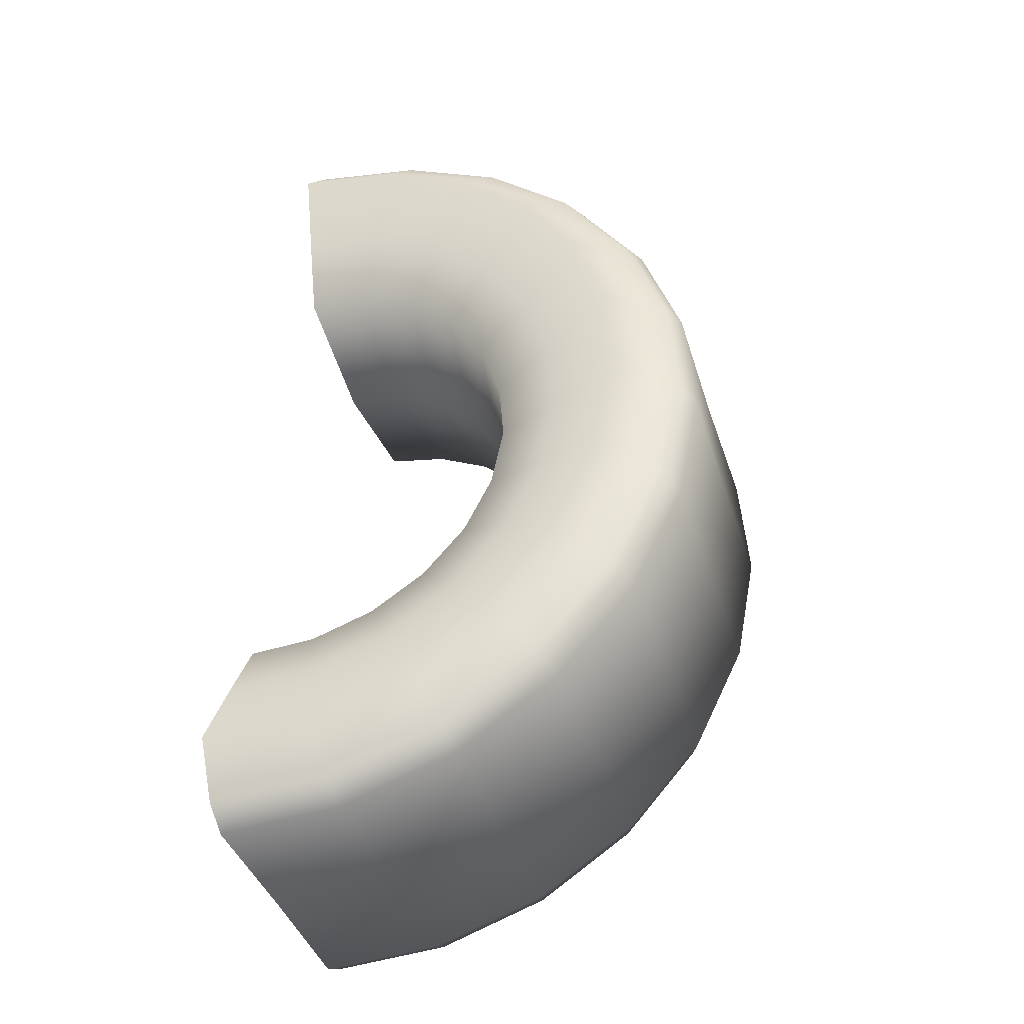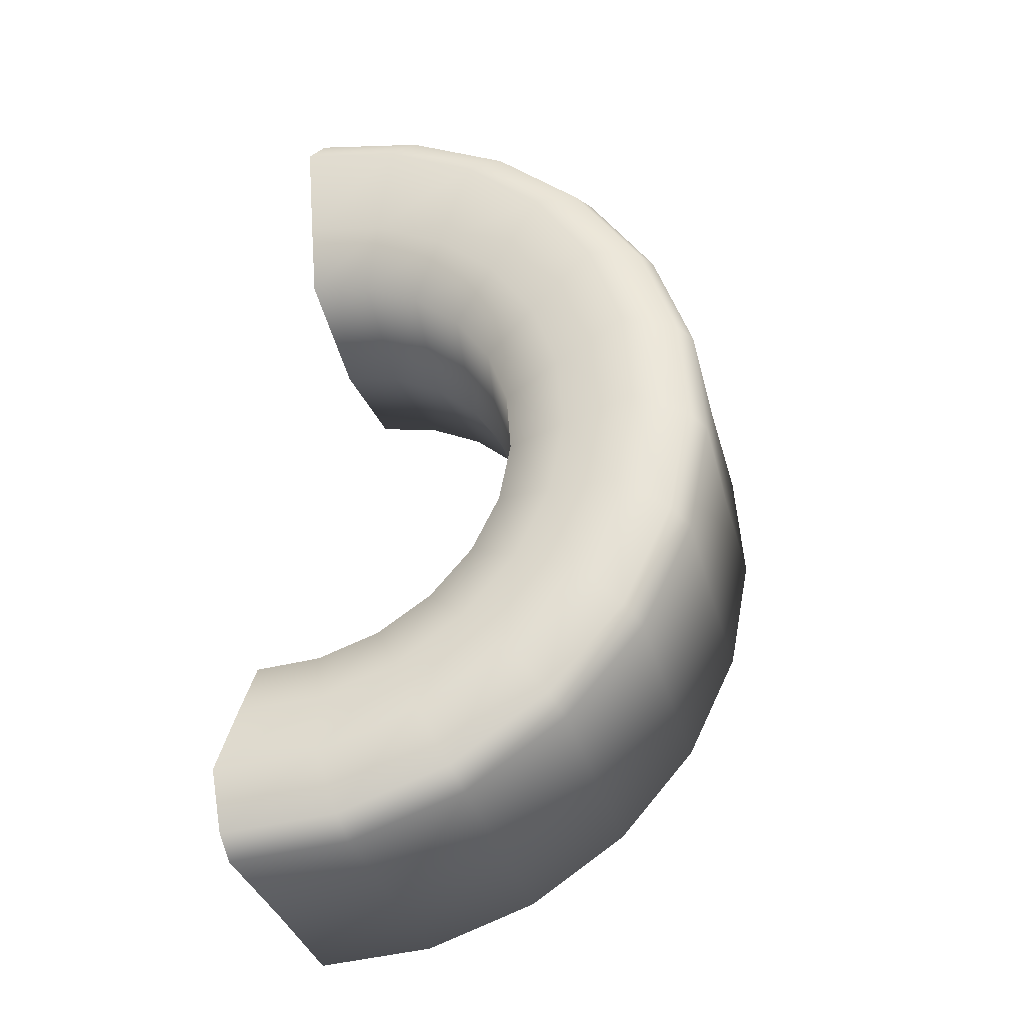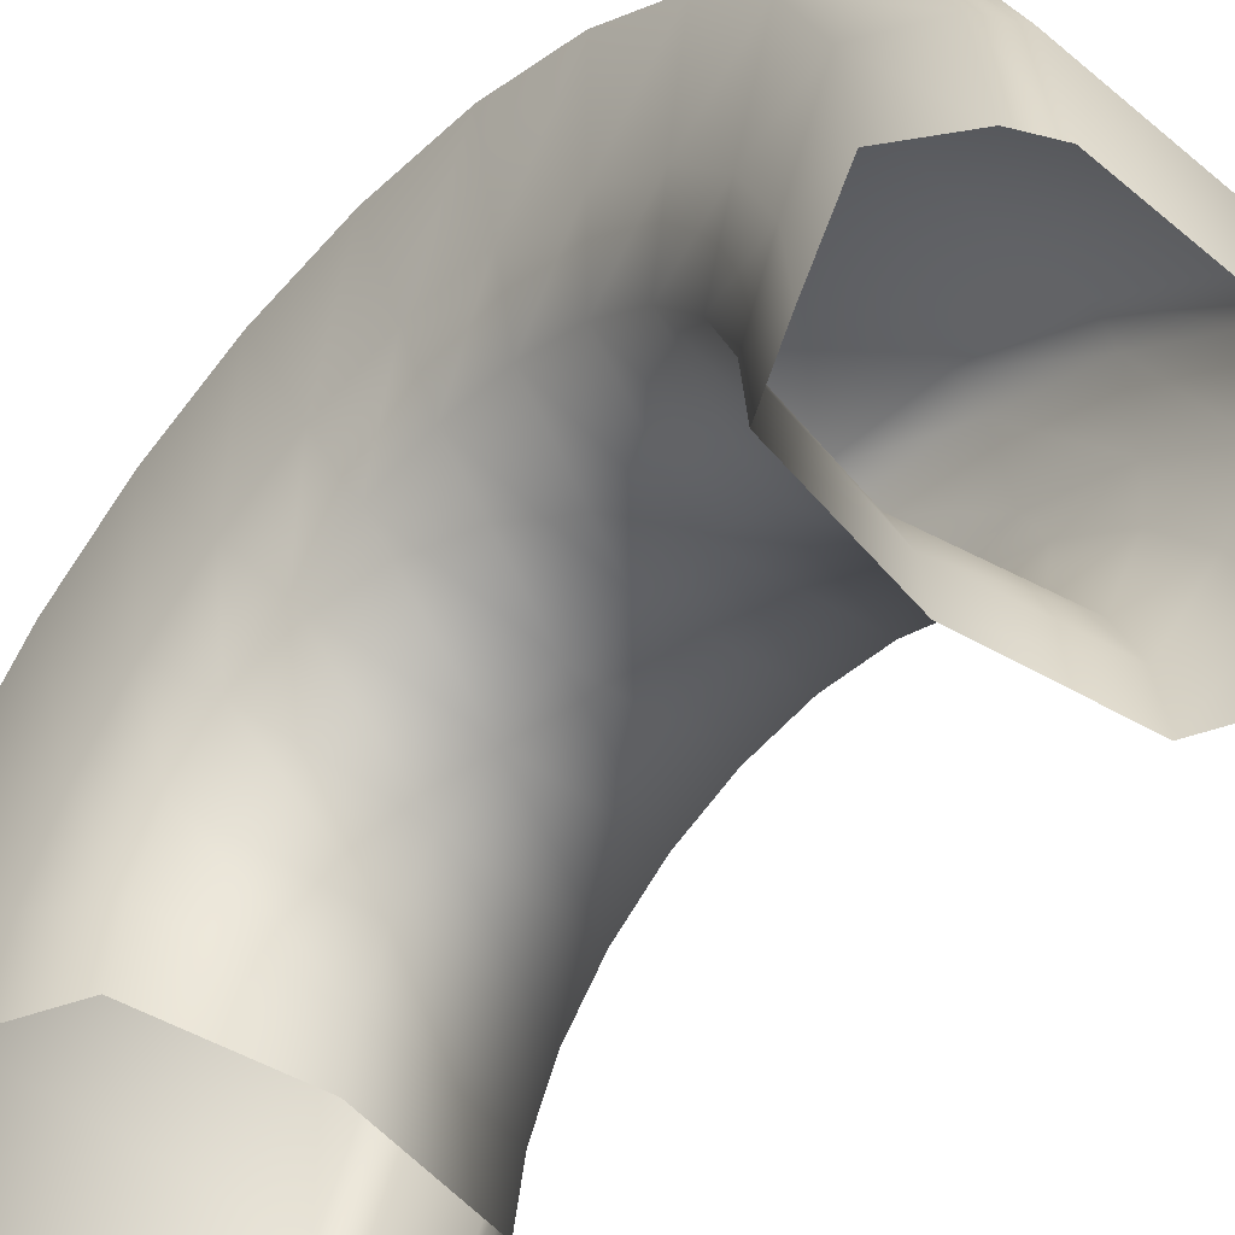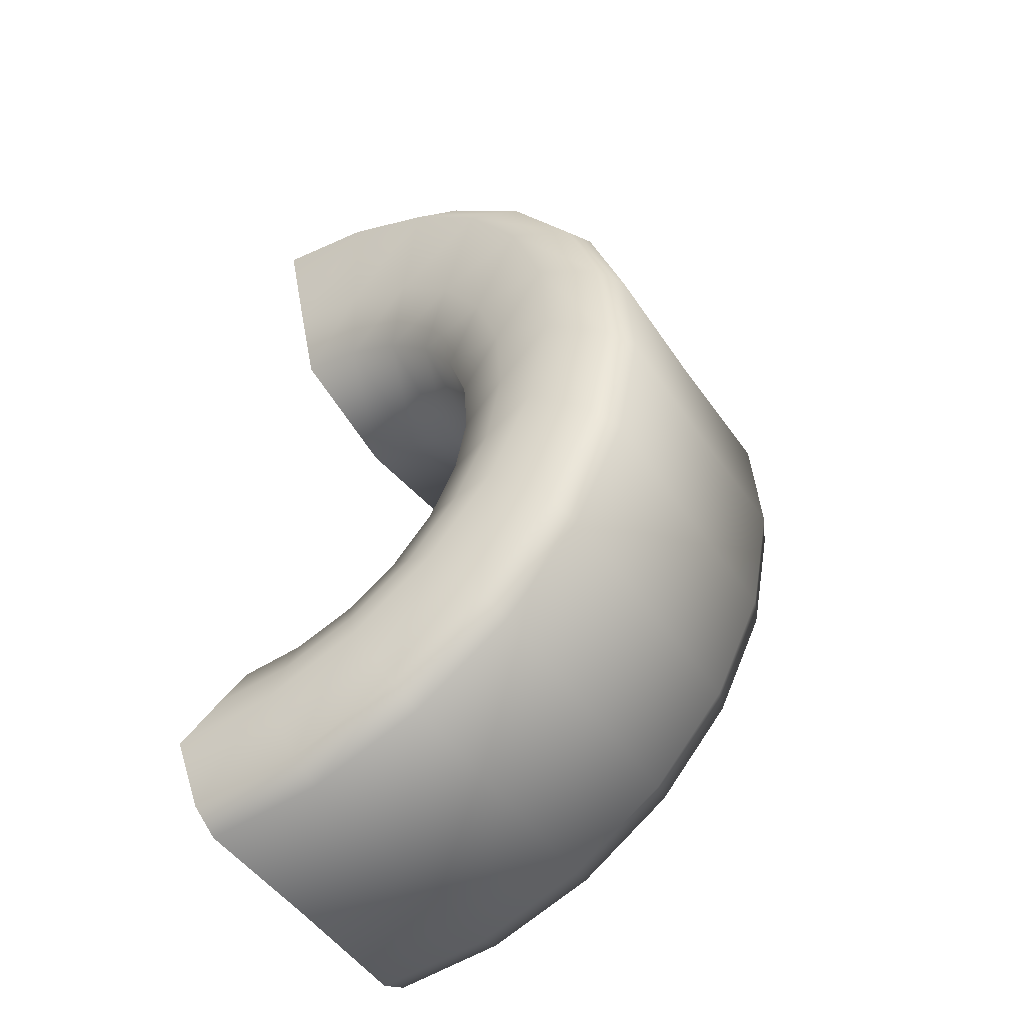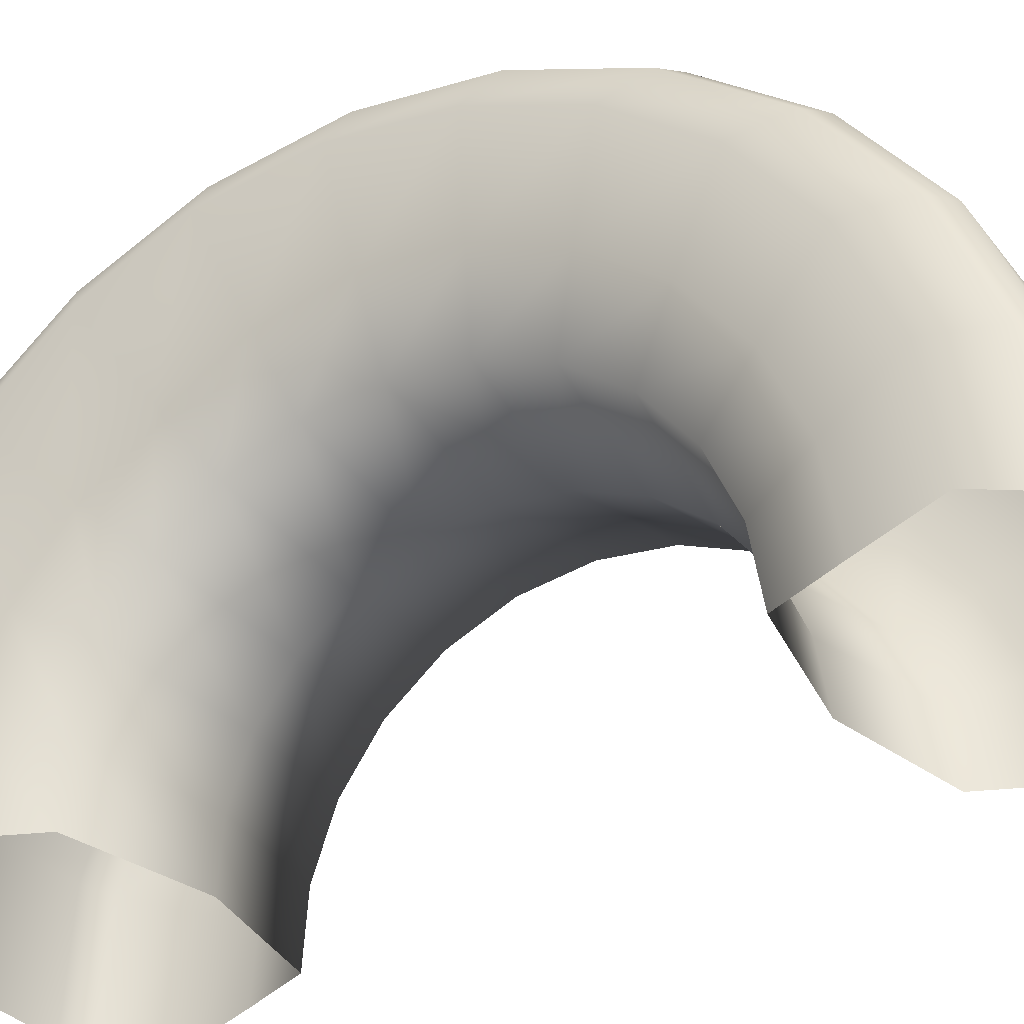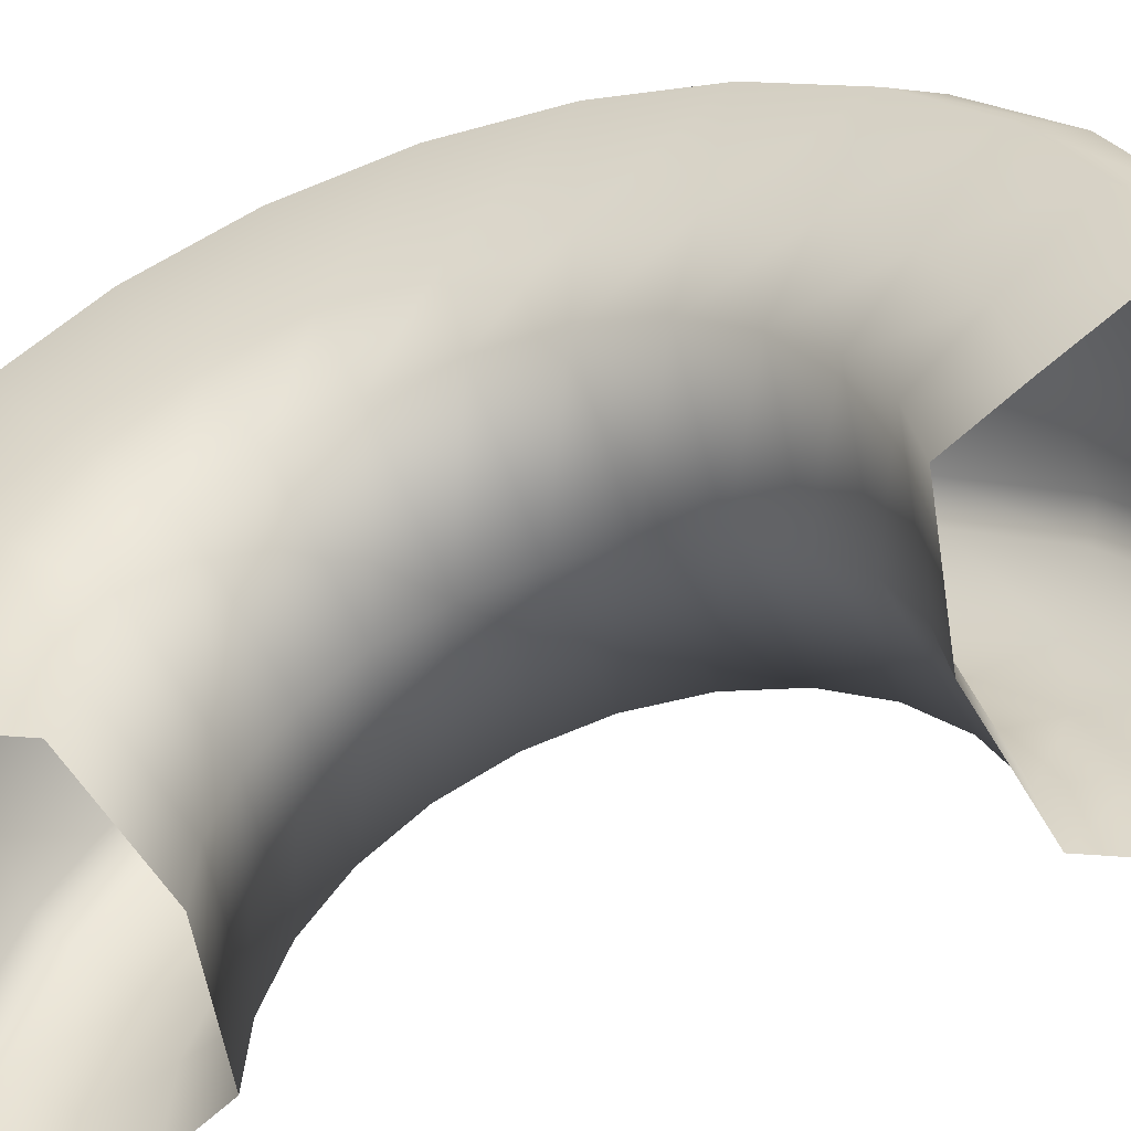
<metadata>
{"format":"obj","ext":"obj","renderer":"f3d","projection":"perspective","resolution":1024,"background":"white","views":[{"elev":-40.0,"azim":106.1,"up":"+Z"},{"elev":-33.2,"azim":103.0,"up":"+Z"},{"elev":-53.7,"azim":137.9,"up":"+Y"},{"elev":-48.2,"azim":121.9,"up":"+Z"},{"elev":-28.2,"azim":-60.7,"up":"+Y"},{"elev":-53.2,"azim":-71.7,"up":"+Y"}]}
</metadata>
<code>
v  -0.6239 -0.1356 -2.427
v  -0.6146 0.4893 -2.382
v  0.1208 0.4761 -2.365
v  0.1115 -0.1467 -2.41
v  -0.7888 -0.1281 -2.346
v  -0.7798 0.4752 -2.303
v  -0.986 -0.1099 -2.092
v  -0.9779 0.4265 -2.053
v  -0.7961 -0.0883 -1.673
v  -0.7897 0.3393 -1.642
v  -0.6358 -0.0711 -1.335
v  -0.6307 0.269 -1.31
v  0.0983 -0.075 -1.196
v  0.1029 0.2312 -1.174
v  0.8352 -0.0943 -1.318
v  0.8403 0.2457 -1.293
v  1.003 -0.1167 -1.651
v  1.009 0.3109 -1.621
v  1.202 -0.1444 -2.066
v  1.21 0.3919 -2.027
v  1.01 -0.1565 -2.325
v  1.019 0.4468 -2.282
v  0.8471 -0.1588 -2.41
v  0.8565 0.466 -2.365
v  -0.6077 1.081 -2.177
v  0.1277 1.066 -2.161
v  -0.7731 1.047 -2.105
v  -0.972 0.9346 -1.877
v  -0.785 0.7444 -1.501
v  -0.627 0.5911 -1.199
v  0.1063 0.5212 -1.074
v  0.8441 0.5678 -1.181
v  1.014 0.716 -1.48
v  1.216 0.9 -1.851
v  1.026 1.018 -2.083
v  0.8634 1.058 -2.159
v  -0.6036 1.6 -1.825
v  0.1318 1.583 -1.81
v  -0.7692 1.548 -1.765
v  -0.9685 1.38 -1.575
v  -0.7822 1.099 -1.261
v  -0.6248 0.8733 -1.007
v  0.1082 0.7753 -0.9015
v  0.8463 0.8501 -0.99
v  1.017 1.071 -1.24
v  1.219 1.345 -1.55
v  1.03 1.519 -1.744
v  0.8674 1.577 -1.808
v  -0.6027 2.01 -1.351
v  0.1326 1.992 -1.338
v  -0.7683 1.944 -1.308
v  -0.9678 1.732 -1.169
v  -0.7816 1.38 -0.9366
v  -0.6243 1.097 -0.7496
v  0.1087 0.9762 -0.6694
v  0.8468 1.073 -0.7322
v  1.017 1.352 -0.9154
v  1.22 1.697 -1.143
v  1.031 1.915 -1.287
v  0.8683 1.987 -1.334
v  -0.6051 2.283 -0.7877
v  0.1303 2.264 -0.7764
v  -0.7706 2.208 -0.7635
v  -0.9698 1.966 -0.6848
v  -0.7832 1.567 -0.5508
v  -0.6256 1.245 -0.4429
v  0.1075 1.11 -0.3932
v  0.8455 1.222 -0.4255
v  1.016 1.539 -0.5296
v  1.218 1.932 -0.6589
v  1.028 2.179 -0.7423
v  0.866 2.26 -0.7703
v  -0.6105 2.402 -0.1724
v  0.1249 2.382 -0.1632
v  -0.7758 2.322 -0.1695
v  -0.9744 2.068 -0.1566
v  -0.7869 1.648 -0.1298
v  -0.6285 1.31 -0.108
v  0.1049 1.168 -0.0917
v  0.8425 1.286 -0.0906
v  1.012 1.62 -0.1085
v  1.213 2.034 -0.1307
v  1.023 2.293 -0.1482
v  0.8606 2.378 -0.155
v  -0.6186 2.357 0.4525
v  0.1168 2.337 0.4596
v  -0.7836 2.278 0.4339
v  -0.9814 2.029 0.3798
v  -0.7925 1.617 0.2979
v  -0.6329 1.285 0.232
v  0.1009 1.146 0.2145
v  0.8381 1.262 0.2494
v  1.006 1.589 0.3192
v  1.206 1.995 0.4057
v  1.015 2.25 0.4552
v  0.8525 2.333 0.4699
v  -0.6288 2.151 1.044
v  0.1066 2.133 1.05
v  -0.7935 2.08 1.006
v  -0.9902 1.853 0.8879
v  -0.7995 1.477 0.703
v  -0.6385 1.173 0.5541
v  0.0959 1.046 0.5045
v  0.8326 1.15 0.5715
v  0.9995 1.448 0.7243
v  1.198 1.819 0.9138
v  1.005 2.052 1.027
v  0.8422 2.128 1.062
v  -0.6405 1.8 1.563
v  0.095 1.782 1.567
v  -0.8048 1.741 1.506
v  -1 1.552 1.333
v  -0.8075 1.236 1.058
v  -0.6449 0.9823 0.8363
v  0.0902 0.8734 0.7586
v  0.8262 0.959 0.8537
v  0.9915 1.208 1.079
v  1.188 1.517 1.359
v  0.9942 1.712 1.528
v  0.8305 1.777 1.581
v  -0.6529 1.326 1.973
v  0.0827 1.31 1.975
v  -0.8167 1.284 1.902
v  -1.011 1.145 1.685
v  -0.8159 0.9122 1.339
v  -0.6516 0.7245 1.059
v  0.0841 0.6413 0.9595
v  0.8195 0.7013 1.077
v  0.983 0.8838 1.36
v  1.177 1.111 1.711
v  0.9822 1.255 1.923
v  0.8182 1.303 1.99
v  -0.665 0.7627 2.246
v  0.0706 0.7486 2.248
v  -0.8284 0.7393 2.166
v  -1.021 0.6612 1.92
v  -0.8242 0.5265 1.526
v  -0.6582 0.4178 1.208
v  0.0782 0.3651 1.093
v  0.8129 0.3945 1.226
v  0.9747 0.498 1.547
v  1.167 0.6267 1.946
v  0.9705 0.7108 2.187
v  0.8061 0.7395 2.264
v  -0.6761 0.1475 2.365
v  0.0595 0.1354 2.365
v  -0.8392 0.1452 2.28
v  -1.031 0.1331 2.021
v  -0.8318 0.1054 1.606
v  -0.6642 0.083 1.272
v  0.0727 0.0637 1.151
v  0.8068 0.0598 1.29
v  0.9671 0.077 1.628
v  1.157 0.0986 2.047
v  0.9598 0.1168 2.301
v  0.7949 0.1243 2.382
o Object
g Object
f 1 2 3
f 3 4 1
f 5 6 2
f 2 1 5
f 7 8 6
f 6 5 7
f 9 10 8
f 8 7 9
f 11 12 10
f 10 9 11
f 13 14 12
f 12 11 13
f 15 16 14
f 14 13 15
f 17 18 16
f 16 15 17
f 19 20 18
f 18 17 19
f 21 22 20
f 20 19 21
f 23 24 22
f 22 21 23
f 4 3 24
f 24 23 4
f 2 25 26
f 26 3 2
f 6 27 25
f 25 2 6
f 8 28 27
f 27 6 8
f 10 29 28
f 28 8 10
f 12 30 29
f 29 10 12
f 14 31 30
f 30 12 14
f 16 32 31
f 31 14 16
f 18 33 32
f 32 16 18
f 20 34 33
f 33 18 20
f 22 35 34
f 34 20 22
f 24 36 35
f 35 22 24
f 3 26 36
f 36 24 3
f 25 37 38
f 38 26 25
f 27 39 37
f 37 25 27
f 28 40 39
f 39 27 28
f 29 41 40
f 40 28 29
f 30 42 41
f 41 29 30
f 31 43 42
f 42 30 31
f 32 44 43
f 43 31 32
f 33 45 44
f 44 32 33
f 34 46 45
f 45 33 34
f 35 47 46
f 46 34 35
f 36 48 47
f 47 35 36
f 26 38 48
f 48 36 26
f 37 49 50
f 50 38 37
f 39 51 49
f 49 37 39
f 40 52 51
f 51 39 40
f 41 53 52
f 52 40 41
f 42 54 53
f 53 41 42
f 43 55 54
f 54 42 43
f 44 56 55
f 55 43 44
f 45 57 56
f 56 44 45
f 46 58 57
f 57 45 46
f 47 59 58
f 58 46 47
f 48 60 59
f 59 47 48
f 38 50 60
f 60 48 38
f 49 61 62
f 62 50 49
f 51 63 61
f 61 49 51
f 52 64 63
f 63 51 52
f 53 65 64
f 64 52 53
f 54 66 65
f 65 53 54
f 55 67 66
f 66 54 55
f 56 68 67
f 67 55 56
f 57 69 68
f 68 56 57
f 58 70 69
f 69 57 58
f 59 71 70
f 70 58 59
f 60 72 71
f 71 59 60
f 50 62 72
f 72 60 50
f 61 73 74
f 74 62 61
f 63 75 73
f 73 61 63
f 64 76 75
f 75 63 64
f 65 77 76
f 76 64 65
f 66 78 77
f 77 65 66
f 67 79 78
f 78 66 67
f 68 80 79
f 79 67 68
f 69 81 80
f 80 68 69
f 70 82 81
f 81 69 70
f 71 83 82
f 82 70 71
f 72 84 83
f 83 71 72
f 62 74 84
f 84 72 62
f 73 85 86
f 86 74 73
f 75 87 85
f 85 73 75
f 76 88 87
f 87 75 76
f 77 89 88
f 88 76 77
f 78 90 89
f 89 77 78
f 79 91 90
f 90 78 79
f 80 92 91
f 91 79 80
f 81 93 92
f 92 80 81
f 82 94 93
f 93 81 82
f 83 95 94
f 94 82 83
f 84 96 95
f 95 83 84
f 74 86 96
f 96 84 74
f 85 97 98
f 98 86 85
f 87 99 97
f 97 85 87
f 88 100 99
f 99 87 88
f 89 101 100
f 100 88 89
f 90 102 101
f 101 89 90
f 91 103 102
f 102 90 91
f 92 104 103
f 103 91 92
f 93 105 104
f 104 92 93
f 94 106 105
f 105 93 94
f 95 107 106
f 106 94 95
f 96 108 107
f 107 95 96
f 86 98 108
f 108 96 86
f 97 109 110
f 110 98 97
f 99 111 109
f 109 97 99
f 100 112 111
f 111 99 100
f 101 113 112
f 112 100 101
f 102 114 113
f 113 101 102
f 103 115 114
f 114 102 103
f 104 116 115
f 115 103 104
f 105 117 116
f 116 104 105
f 106 118 117
f 117 105 106
f 107 119 118
f 118 106 107
f 108 120 119
f 119 107 108
f 98 110 120
f 120 108 98
f 109 121 122
f 122 110 109
f 111 123 121
f 121 109 111
f 112 124 123
f 123 111 112
f 113 125 124
f 124 112 113
f 114 126 125
f 125 113 114
f 115 127 126
f 126 114 115
f 116 128 127
f 127 115 116
f 117 129 128
f 128 116 117
f 118 130 129
f 129 117 118
f 119 131 130
f 130 118 119
f 120 132 131
f 131 119 120
f 110 122 132
f 132 120 110
f 121 133 134
f 134 122 121
f 123 135 133
f 133 121 123
f 124 136 135
f 135 123 124
f 125 137 136
f 136 124 125
f 126 138 137
f 137 125 126
f 127 139 138
f 138 126 127
f 128 140 139
f 139 127 128
f 129 141 140
f 140 128 129
f 130 142 141
f 141 129 130
f 131 143 142
f 142 130 131
f 132 144 143
f 143 131 132
f 122 134 144
f 144 132 122
f 133 145 146
f 146 134 133
f 135 147 145
f 145 133 135
f 136 148 147
f 147 135 136
f 137 149 148
f 148 136 137
f 138 150 149
f 149 137 138
f 139 151 150
f 150 138 139
f 140 152 151
f 151 139 140
f 141 153 152
f 152 140 141
f 142 154 153
f 153 141 142
f 143 155 154
f 154 142 143
f 144 156 155
f 155 143 144
f 134 146 156
f 156 144 134

</code>
